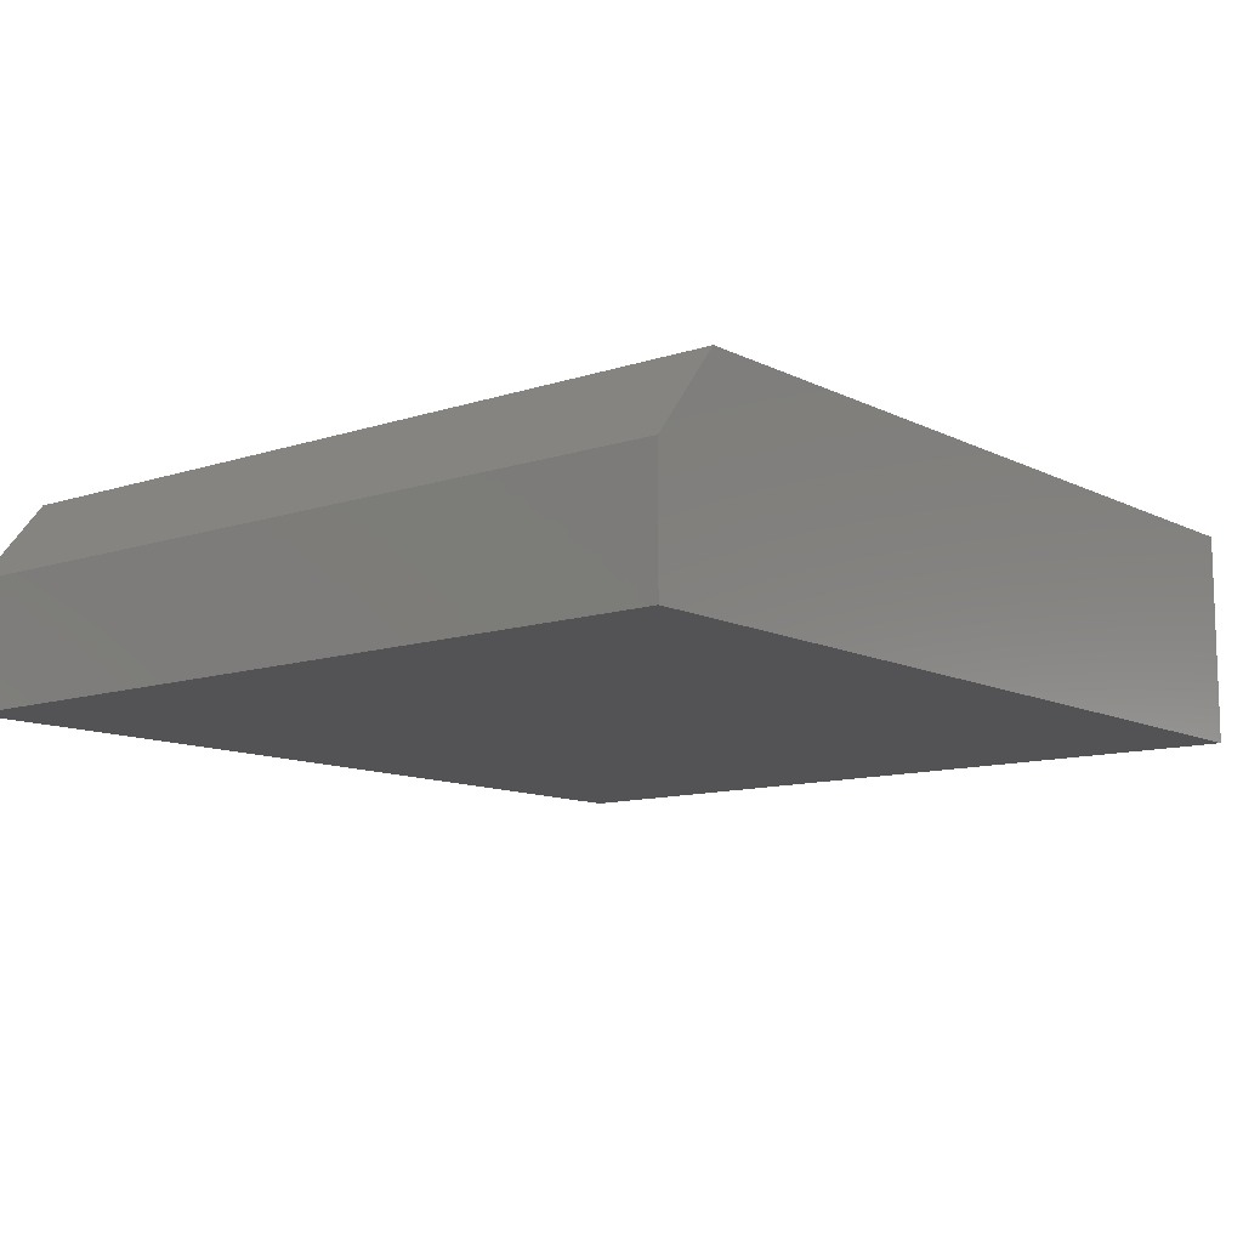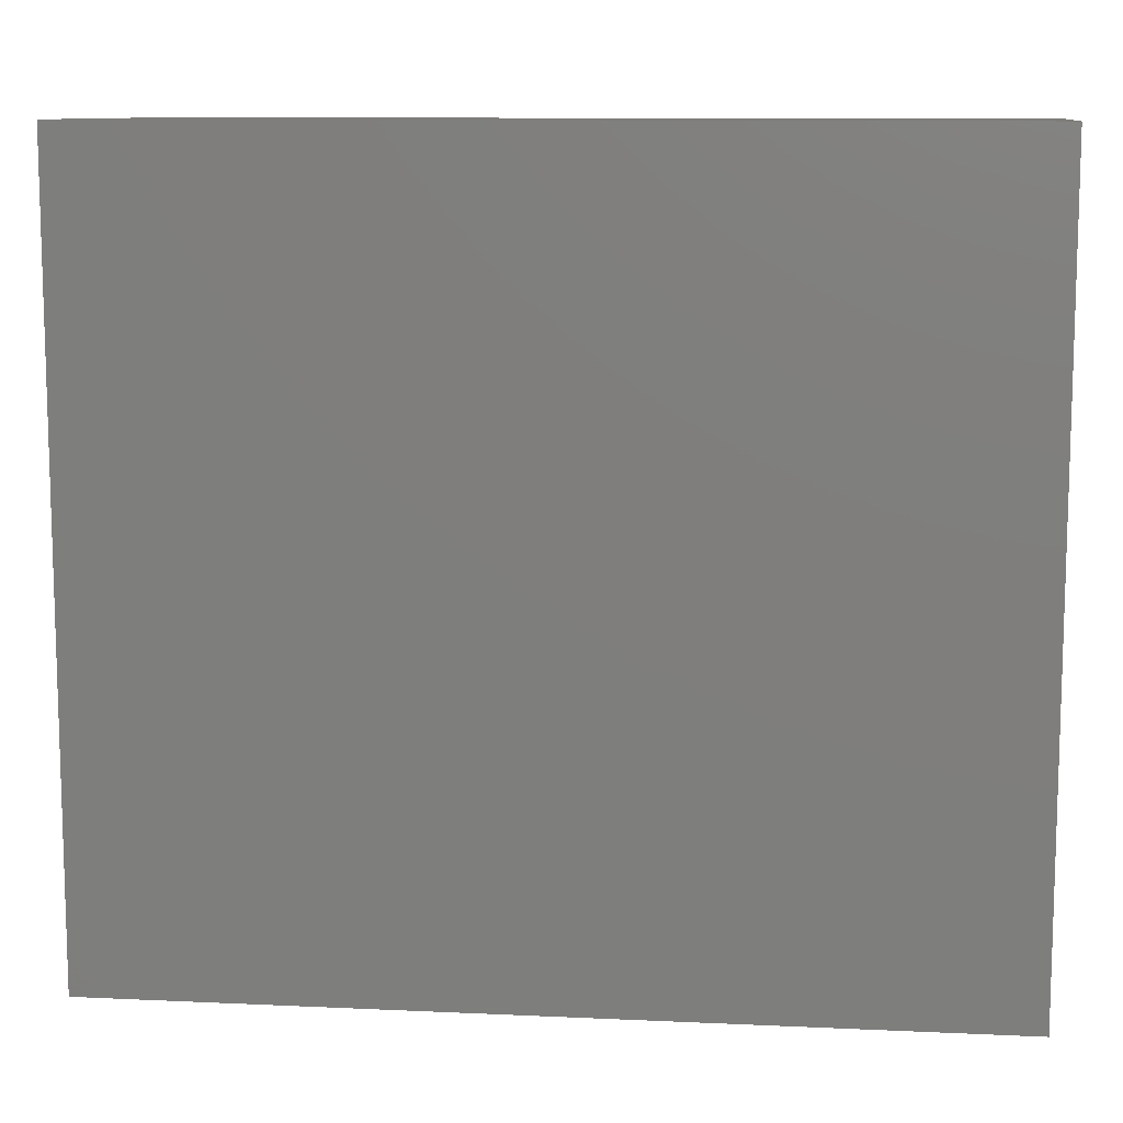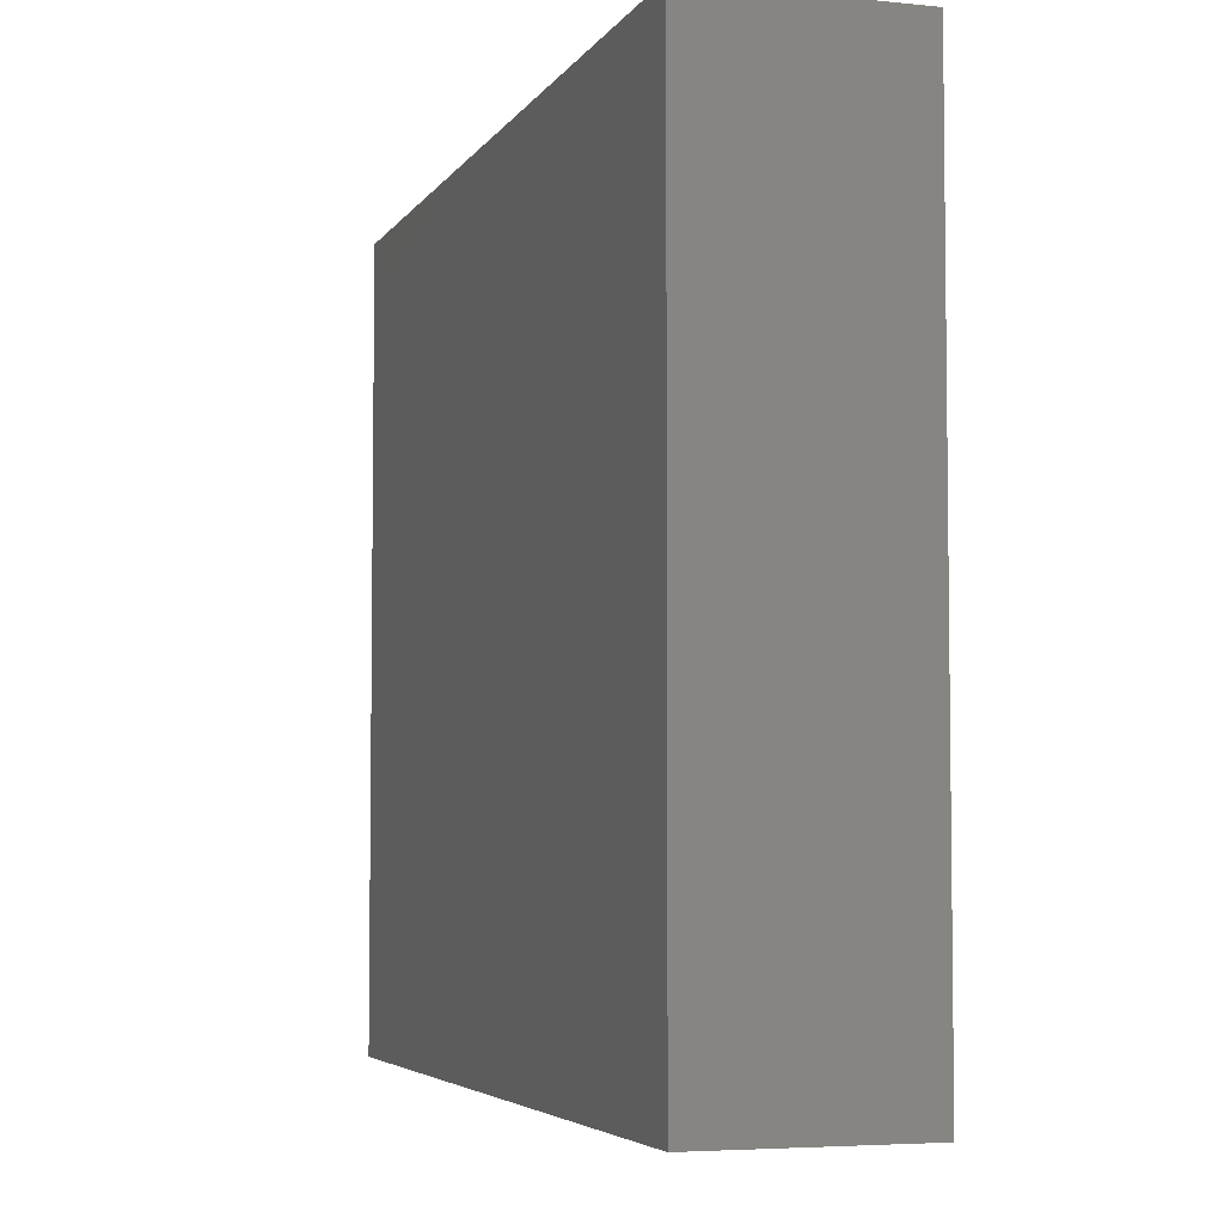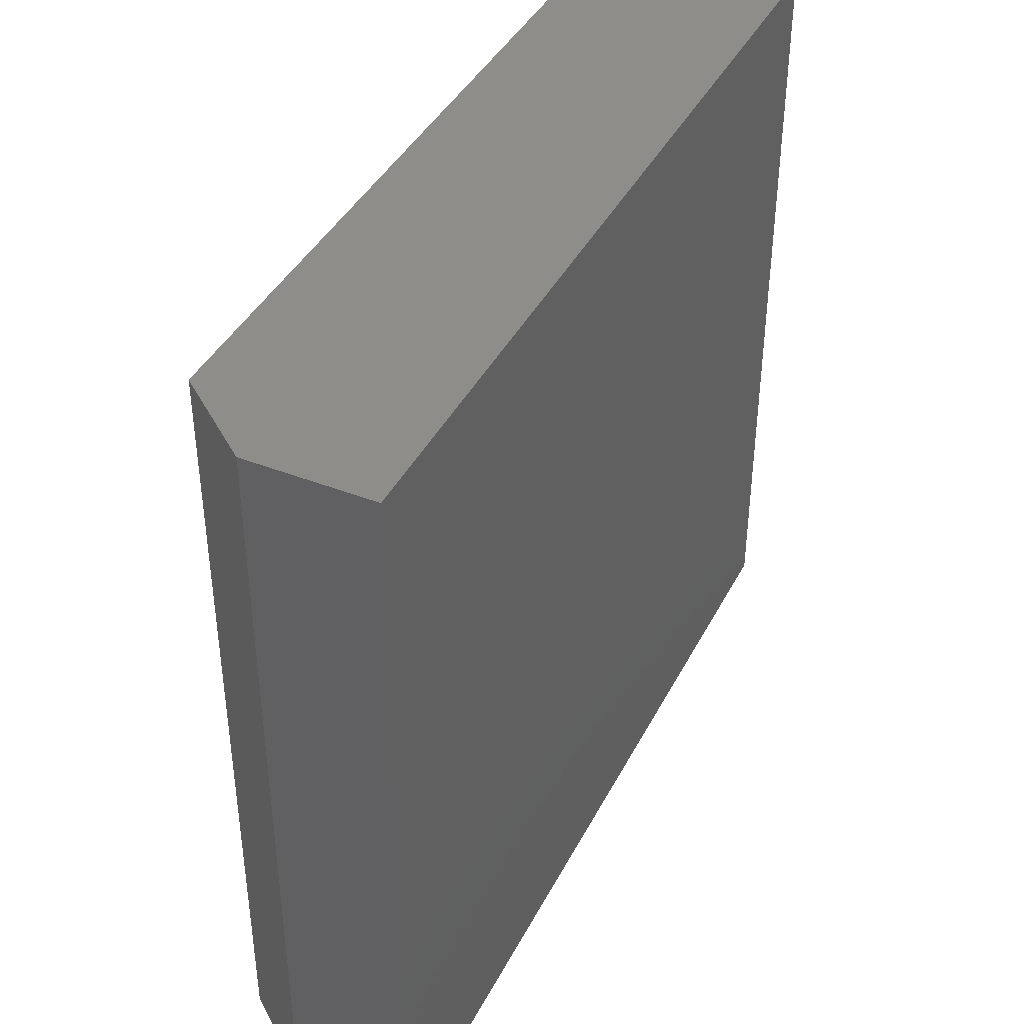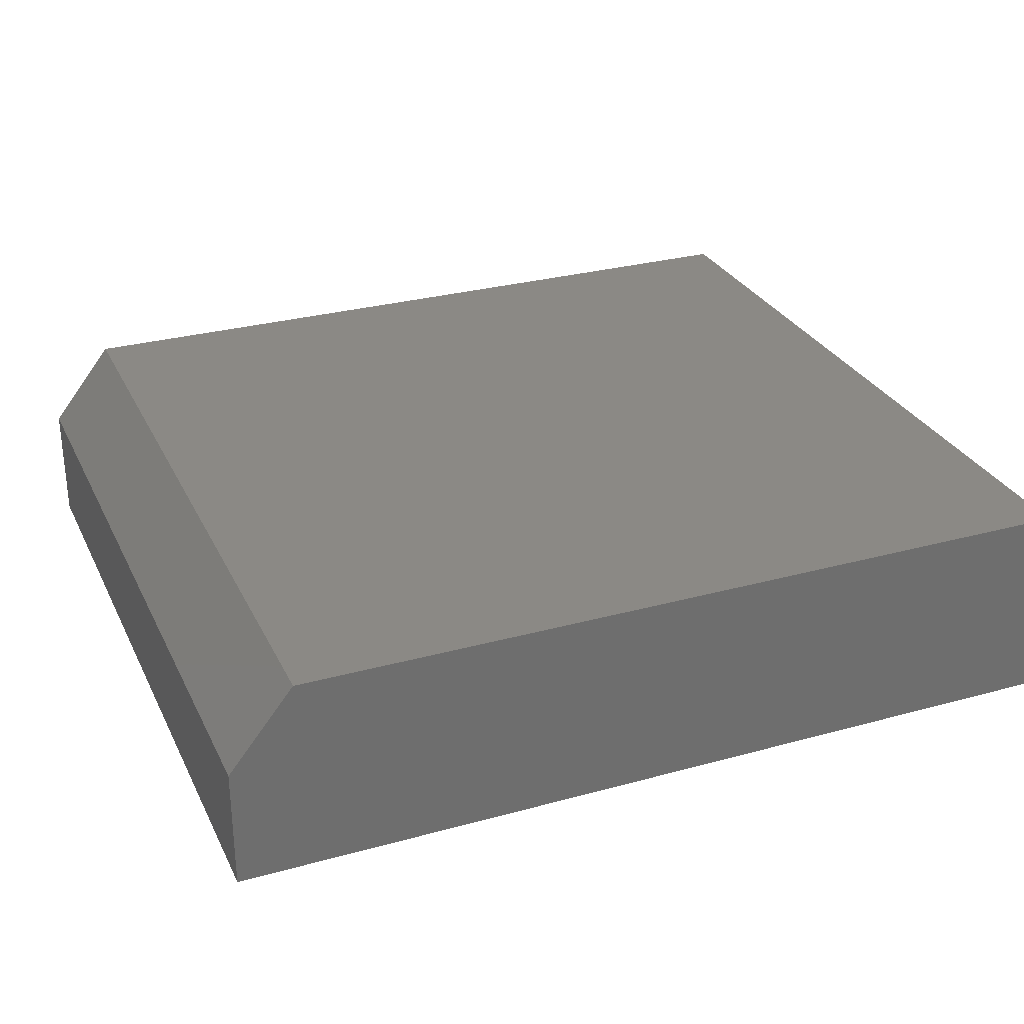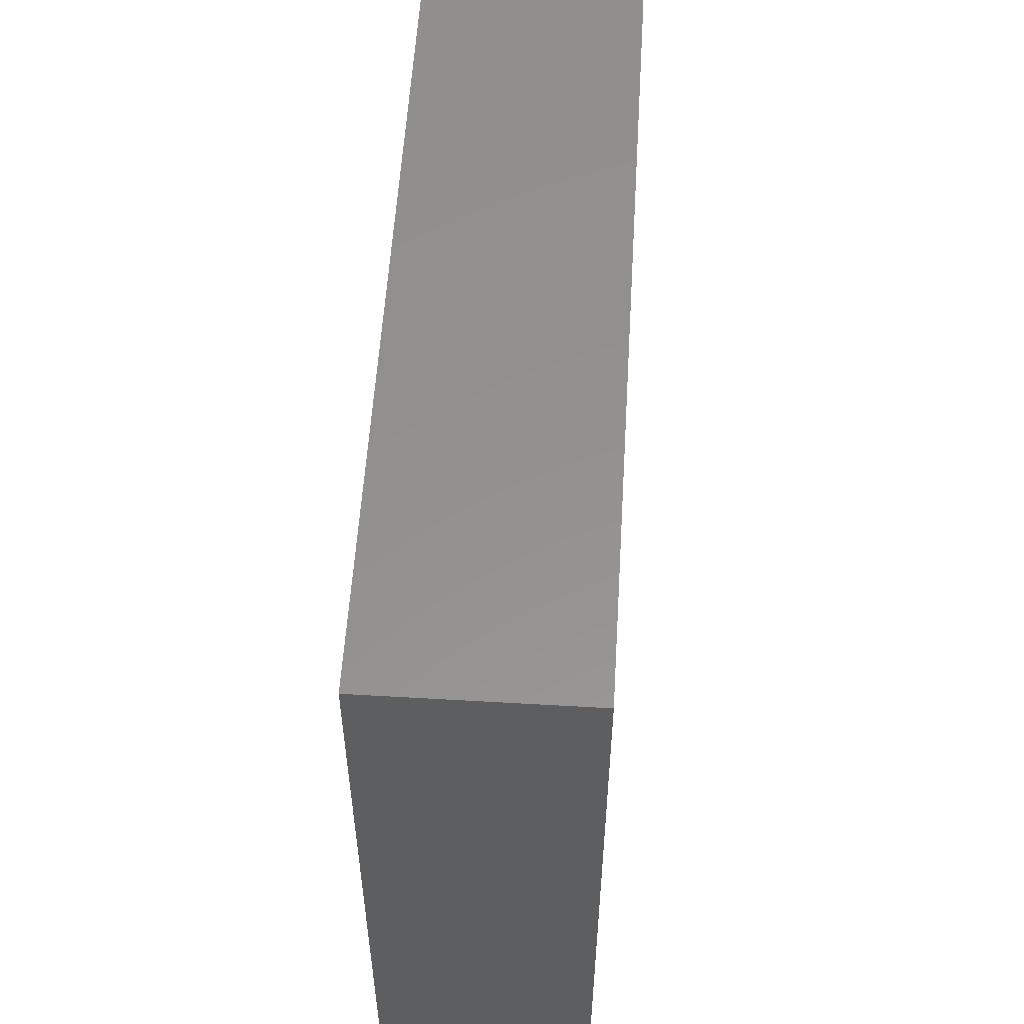
<metadata>
{"format":"stl","ext":"stl","renderer":"f3d","projection":"perspective","resolution":1024,"background":"white","views":[{"elev":-11.0,"azim":-50.7,"up":"+Y"},{"elev":10.4,"azim":6.6,"up":"+Z"},{"elev":-4.8,"azim":72.2,"up":"+Z"},{"elev":41.1,"azim":-64.5,"up":"+Z"},{"elev":29.2,"azim":-22.2,"up":"+Y"},{"elev":55.7,"azim":93.5,"up":"+Z"}]}
</metadata>
<code>
# stl→obj: 10 verts, 16 faces
v -0.02344 3.469e-18 -0.03906
v -0.02344 5.018e-17 0.7089
v 0.75 4.64e-17 -0.03906
v 0.75 9.311e-17 0.7089
v -0.08594 -0.1953 0.7089
v -0.08594 -0.07812 0.7089
v -0.08594 -0.1953 -0.03906
v -0.08594 -0.07812 -0.03906
v 0.75 -0.1953 0.7089
v 0.75 -0.1953 -0.03906
f 1 2 3
f 3 2 4
f 5 6 7
f 7 6 8
f 9 4 5
f 5 4 2
f 5 2 6
f 3 10 1
f 1 10 7
f 1 7 8
f 6 2 8
f 8 2 1
f 7 10 5
f 5 10 9
f 10 3 9
f 9 3 4

</code>
